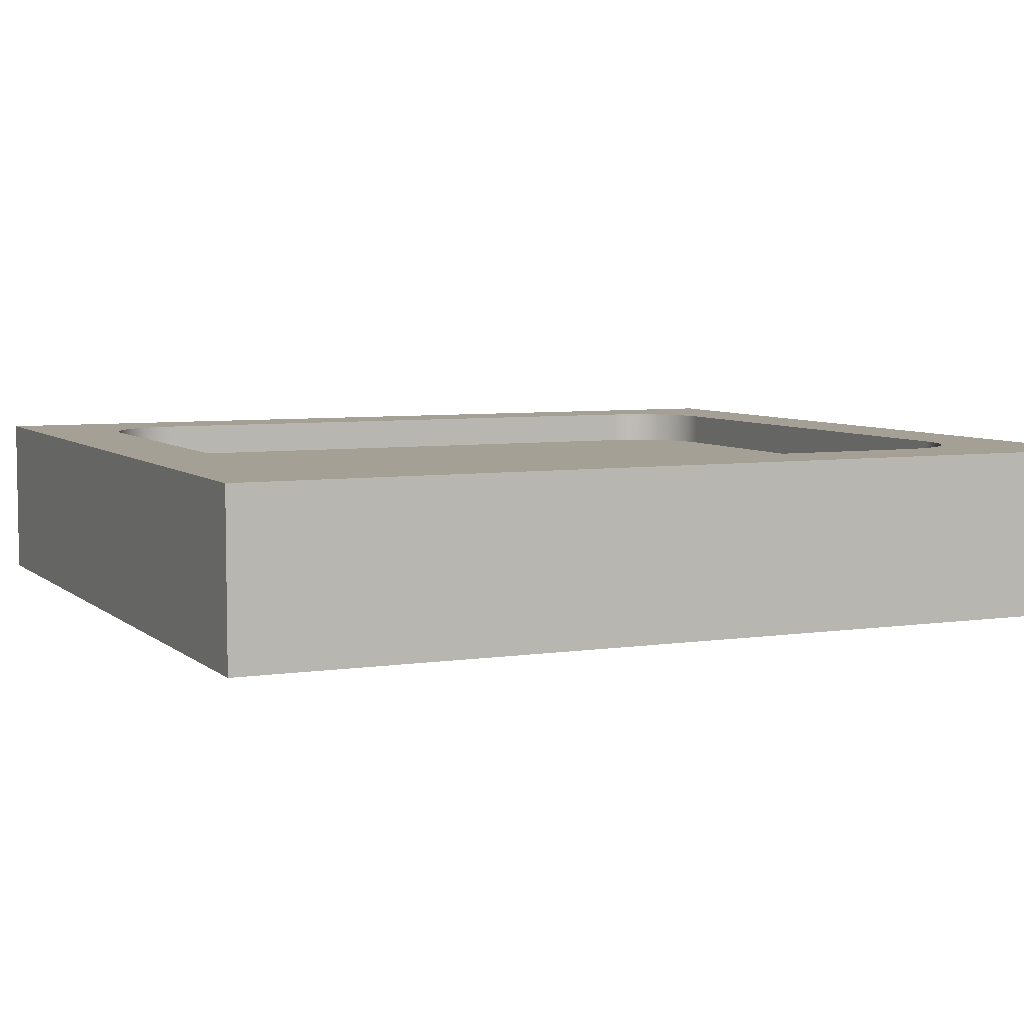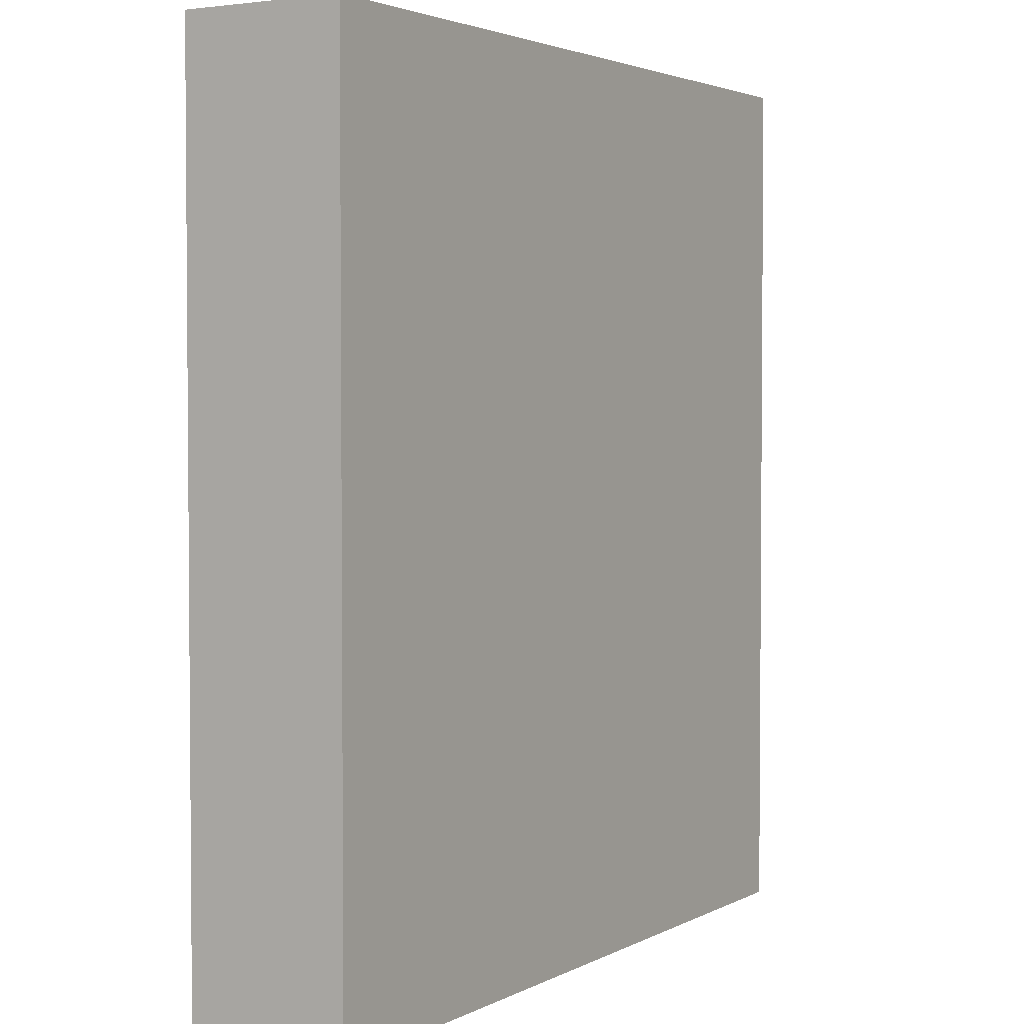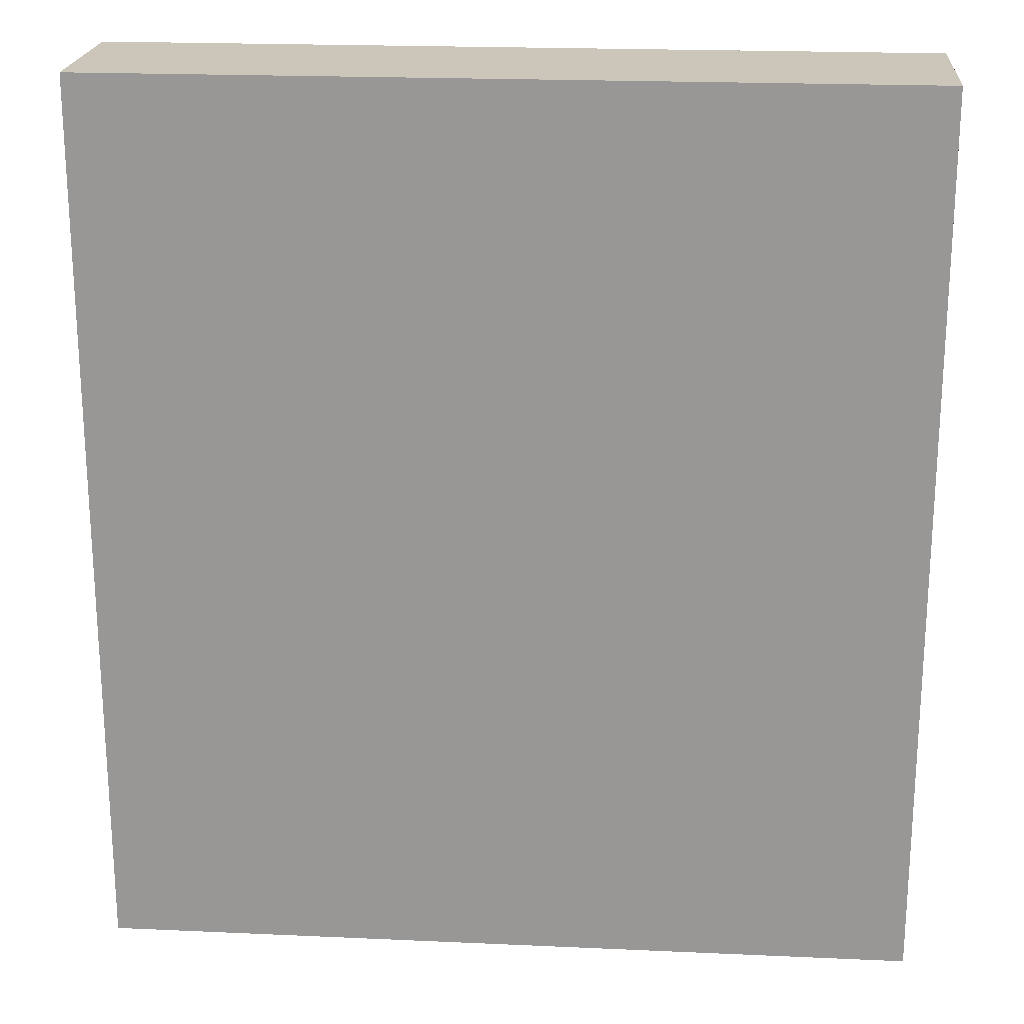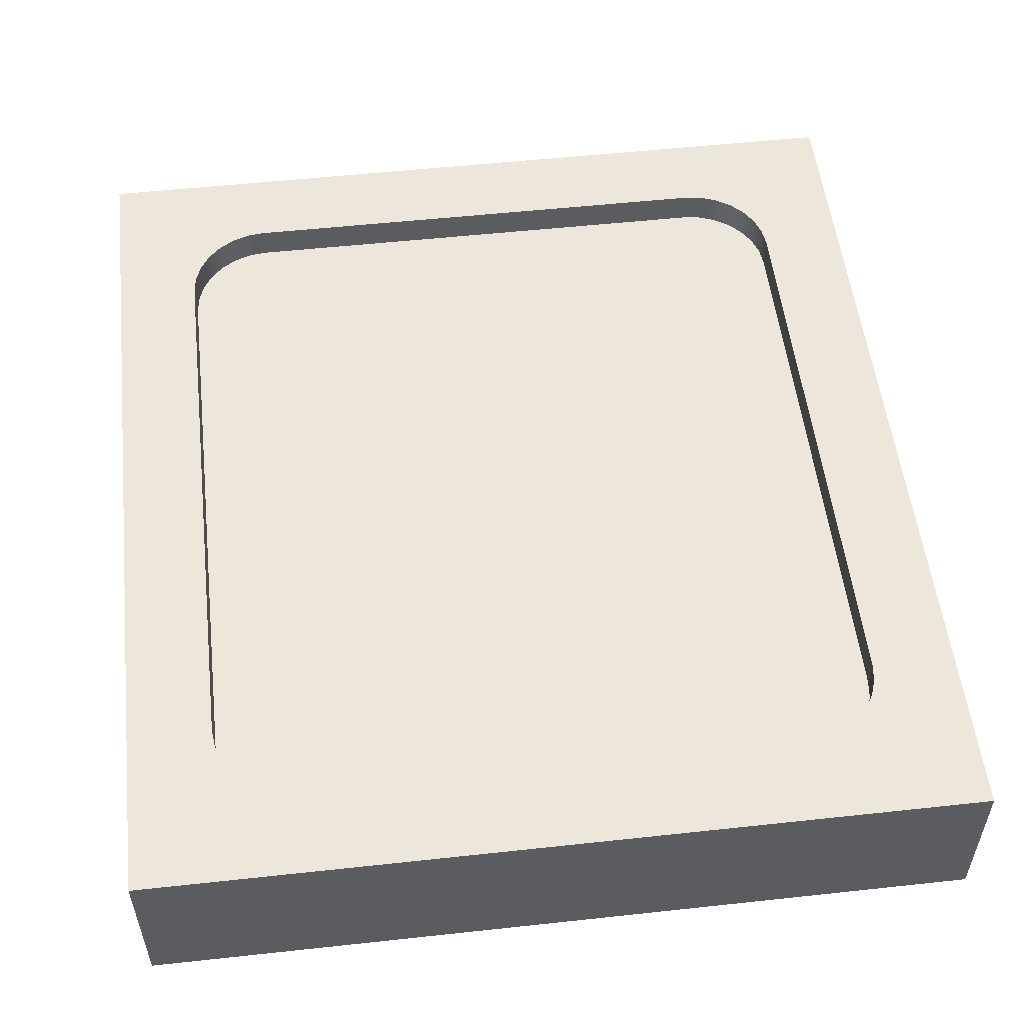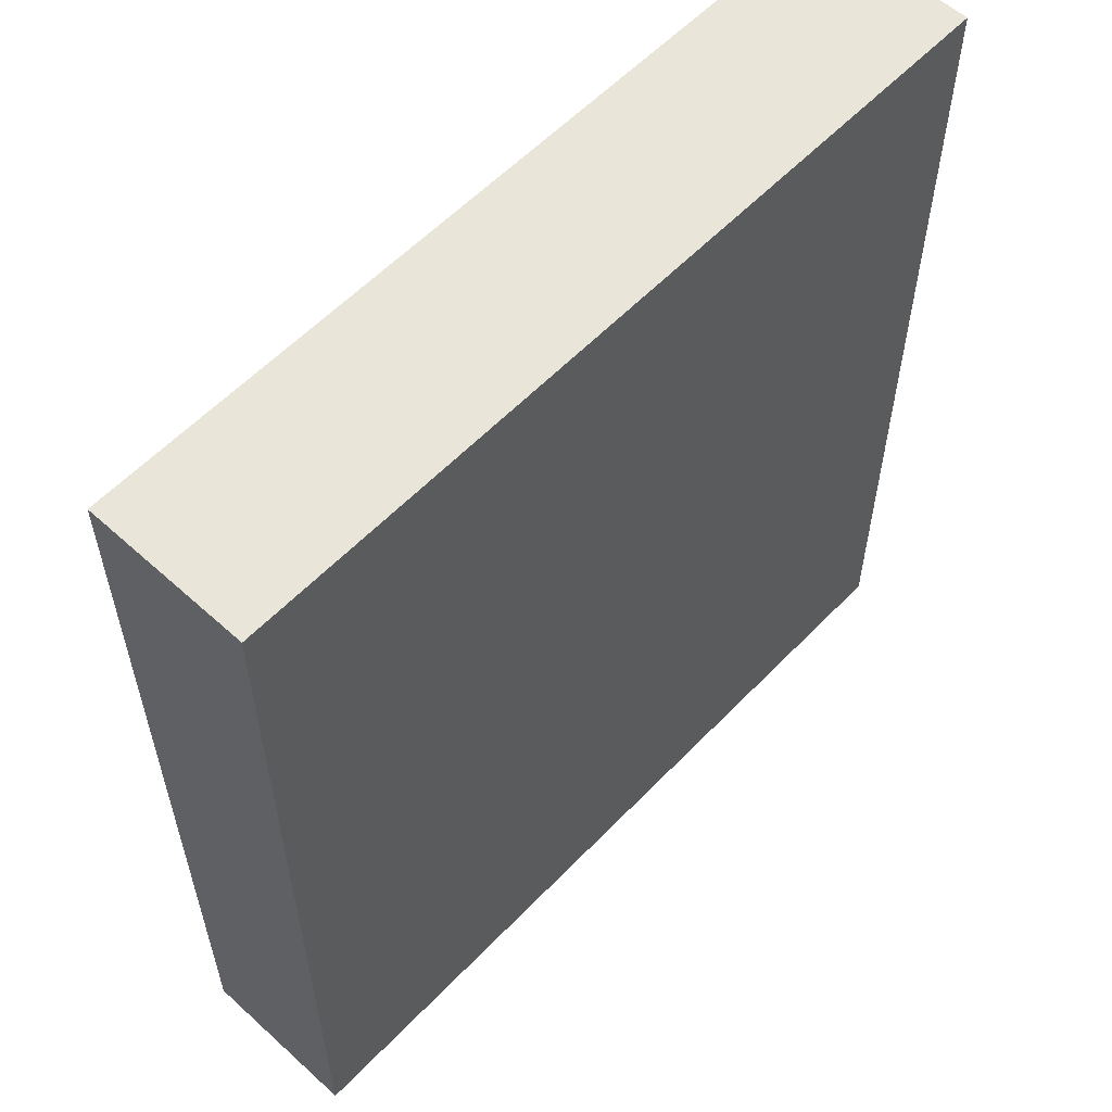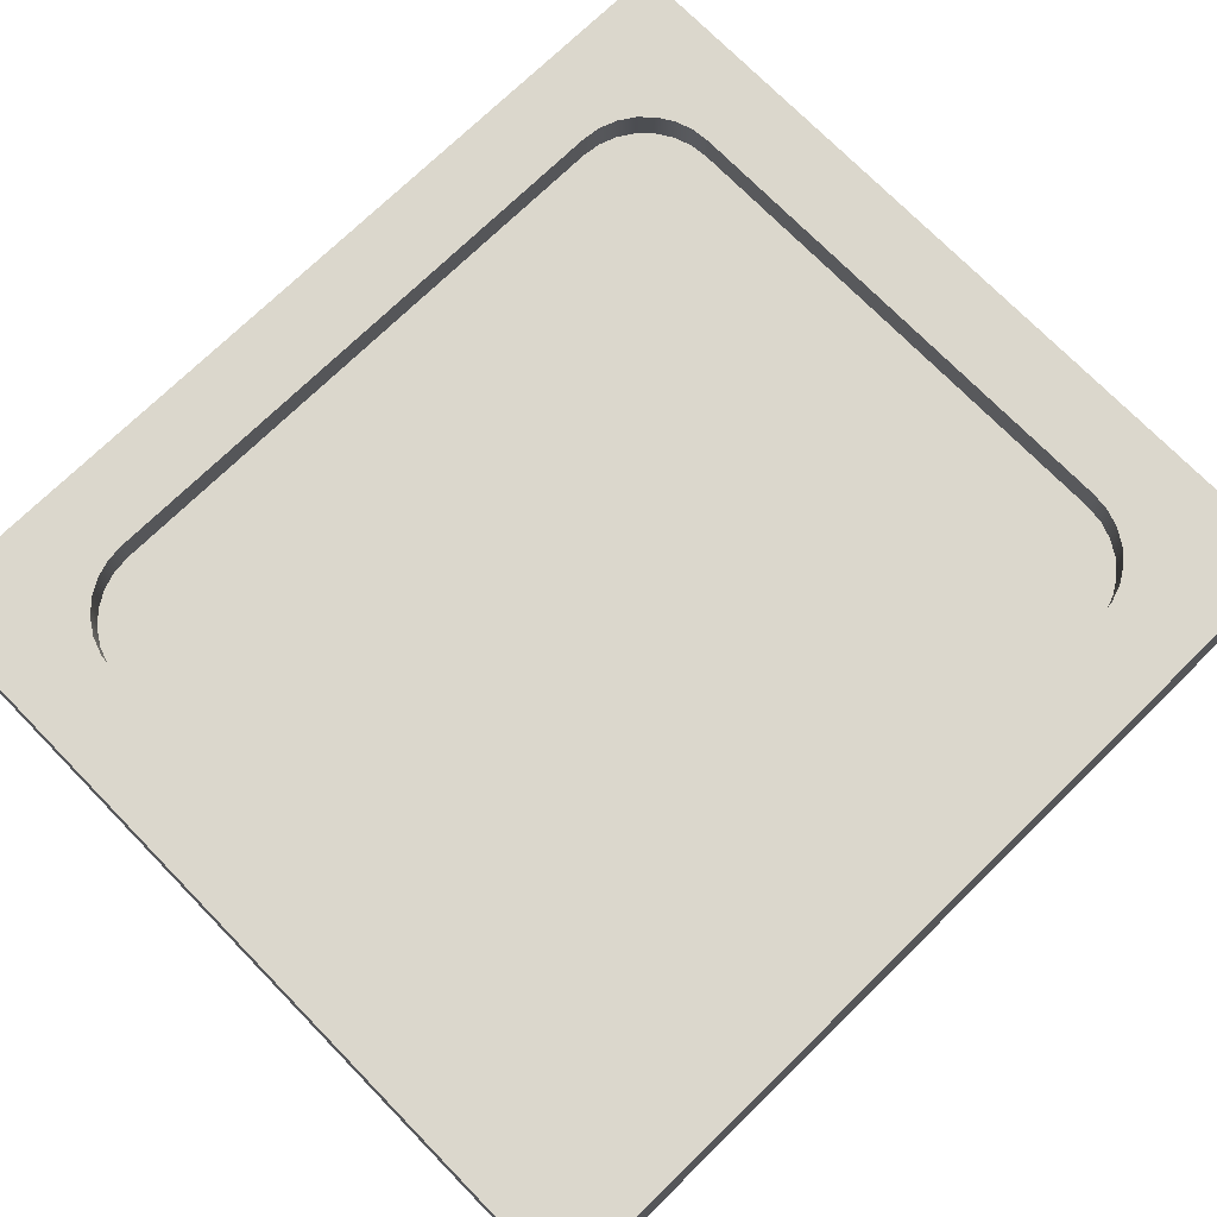
<metadata>
{"format":"obj","ext":"obj","renderer":"f3d","projection":"perspective","resolution":1024,"background":"white","views":[{"elev":5.9,"azim":65.3,"up":"+Y"},{"elev":2.9,"azim":-58.7,"up":"+Z"},{"elev":21.0,"azim":4.6,"up":"+Z"},{"elev":53.8,"azim":-6.6,"up":"+Y"},{"elev":57.9,"azim":-46.8,"up":"+Z"},{"elev":73.1,"azim":45.7,"up":"+Y"}]}
</metadata>
<code>
v -2.5 0 -2.75
v -2.5 0 2.75
v -2.5 1 2.75
v -2.5 1 -2.75
v 2.5 0 -2.75
v -2.5 0 -2.75
v -2.5 1 -2.75
v 2.5 1 -2.75
v -2.5 0 2.75
v 2.5 0 2.75
v 2.5 1 2.75
v -2.5 1 2.75
v 2.5 0 2.75
v 2.5 0 -2.75
v 2.5 1 -2.75
v 2.5 1 2.75
v -1.496 1 -2.25
v 1.496 1 -2.25
v 1.607 1 -2.237
v 1.713 1 -2.2
v 1.808 1 -2.141
v 1.887 1 -2.062
v 1.946 1 -1.967
v 1.983 1 -1.861
v 1.996 1 -1.75
v 1.996 1 1.75
v 1.983 1 1.861
v 1.946 1 1.967
v 1.887 1 2.062
v 1.808 1 2.141
v 1.713 1 2.2
v 1.607 1 2.237
v 1.496 1 2.25
v -1.496 1 2.25
v -1.607 1 2.237
v -1.713 1 2.2
v -1.808 1 2.141
v -1.887 1 2.062
v -1.946 1 1.967
v -1.983 1 1.861
v -1.996 1 1.75
v -1.996 1 -1.75
v -1.983 1 -1.861
v -1.946 1 -1.967
v -1.887 1 -2.062
v -1.808 1 -2.141
v -1.713 1 -2.2
v -1.607 1 -2.237
v 2.5 1 2.75
v 2.5 1 -2.75
v -2.5 1 -2.75
v -2.5 1 2.75
v 2.5 0 -2.75
v 2.5 0 2.75
v -2.5 0 2.75
v -2.5 0 -2.75
v 1.496 1 -2.25
v -1.496 1 -2.25
v -1.496 0.8 -2.25
v 1.496 0.8 -2.25
v -1.996 1 -1.75
v -1.996 1 1.75
v -1.996 0.8 1.75
v -1.996 0.8 -1.75
v 1.496 1 2.25
v 1.607 1 2.237
v 1.713 1 2.2
v 1.808 1 2.141
v 1.887 1 2.062
v 1.946 1 1.967
v 1.983 1 1.861
v 1.996 1 1.75
v 1.996 0.8 1.75
v 1.983 0.8 1.861
v 1.946 0.8 1.967
v 1.887 0.8 2.062
v 1.808 0.8 2.141
v 1.713 0.8 2.2
v 1.607 0.8 2.237
v 1.496 0.8 2.25
v 1.996 0.8 -1.75
v 1.983 0.8 -1.861
v 1.946 0.8 -1.967
v 1.887 0.8 -2.062
v 1.808 0.8 -2.141
v 1.713 0.8 -2.2
v 1.607 0.8 -2.237
v 1.496 0.8 -2.25
v -1.496 0.8 -2.25
v -1.607 0.8 -2.237
v -1.713 0.8 -2.2
v -1.808 0.8 -2.141
v -1.887 0.8 -2.062
v -1.946 0.8 -1.967
v -1.983 0.8 -1.861
v -1.996 0.8 -1.75
v -1.996 0.8 1.75
v -1.983 0.8 1.861
v -1.946 0.8 1.967
v -1.887 0.8 2.062
v -1.808 0.8 2.141
v -1.713 0.8 2.2
v -1.607 0.8 2.237
v -1.496 0.8 2.25
v 1.496 0.8 2.25
v 1.607 0.8 2.237
v 1.713 0.8 2.2
v 1.808 0.8 2.141
v 1.887 0.8 2.062
v 1.946 0.8 1.967
v 1.983 0.8 1.861
v 1.996 0.8 1.75
v -1.496 1 -2.25
v -1.607 1 -2.237
v -1.713 1 -2.2
v -1.808 1 -2.141
v -1.887 1 -2.062
v -1.946 1 -1.967
v -1.983 1 -1.861
v -1.996 1 -1.75
v -1.996 0.8 -1.75
v -1.983 0.8 -1.861
v -1.946 0.8 -1.967
v -1.887 0.8 -2.062
v -1.808 0.8 -2.141
v -1.713 0.8 -2.2
v -1.607 0.8 -2.237
v -1.496 0.8 -2.25
v -1.496 1 2.25
v 1.496 1 2.25
v 1.496 0.8 2.25
v -1.496 0.8 2.25
v 1.996 1 1.75
v 1.996 1 -1.75
v 1.996 0.8 -1.75
v 1.996 0.8 1.75
v 1.996 1 -1.75
v 1.983 1 -1.861
v 1.946 1 -1.967
v 1.887 1 -2.062
v 1.808 1 -2.141
v 1.713 1 -2.2
v 1.607 1 -2.237
v 1.496 1 -2.25
v 1.496 0.8 -2.25
v 1.607 0.8 -2.237
v 1.713 0.8 -2.2
v 1.808 0.8 -2.141
v 1.887 0.8 -2.062
v 1.946 0.8 -1.967
v 1.983 0.8 -1.861
v 1.996 0.8 -1.75
v -1.996 1 1.75
v -1.983 1 1.861
v -1.946 1 1.967
v -1.887 1 2.062
v -1.808 1 2.141
v -1.713 1 2.2
v -1.607 1 2.237
v -1.496 1 2.25
v -1.496 0.8 2.25
v -1.607 0.8 2.237
v -1.713 0.8 2.2
v -1.808 0.8 2.141
v -1.887 0.8 2.062
v -1.946 0.8 1.967
v -1.983 0.8 1.861
v -1.996 0.8 1.75
f 1 2 4
f 4 2 3
f 5 6 8
f 8 6 7
f 9 10 12
f 12 10 11
f 13 14 16
f 16 14 15
f 48 17 51
f 51 17 18
f 51 18 50
f 50 18 19
f 50 19 20
f 20 21 50
f 50 21 22
f 50 22 23
f 23 24 50
f 50 24 25
f 50 25 26
f 50 26 49
f 49 26 27
f 49 27 28
f 28 29 49
f 49 29 30
f 49 30 31
f 31 32 49
f 49 32 33
f 49 33 52
f 52 33 34
f 52 34 35
f 35 36 52
f 52 36 37
f 52 37 38
f 38 39 52
f 52 39 40
f 52 40 41
f 41 42 52
f 52 42 51
f 51 42 43
f 51 43 44
f 44 45 51
f 51 45 46
f 51 46 47
f 47 48 51
f 54 55 53
f 53 55 56
f 57 58 60
f 60 58 59
f 61 62 64
f 64 62 63
f 80 65 79
f 79 65 66
f 79 66 78
f 78 66 67
f 78 67 77
f 77 67 68
f 77 68 76
f 76 68 69
f 76 69 75
f 75 69 70
f 75 70 74
f 74 70 71
f 74 71 73
f 73 71 72
f 82 83 81
f 81 83 84
f 81 84 85
f 85 86 81
f 81 86 87
f 81 87 88
f 81 88 105
f 105 88 89
f 105 89 104
f 104 89 96
f 104 96 97
f 89 90 96
f 96 90 91
f 96 91 92
f 92 93 96
f 96 93 94
f 96 94 95
f 98 99 97
f 97 99 100
f 97 100 101
f 101 102 97
f 97 102 103
f 97 103 104
f 81 105 112
f 112 105 106
f 112 106 107
f 107 108 112
f 112 108 109
f 112 109 110
f 110 111 112
f 128 113 127
f 127 113 114
f 127 114 126
f 126 114 115
f 126 115 125
f 125 115 116
f 125 116 124
f 124 116 117
f 124 117 123
f 123 117 118
f 123 118 122
f 122 118 119
f 122 119 121
f 121 119 120
f 129 130 132
f 132 130 131
f 133 134 136
f 136 134 135
f 152 137 151
f 151 137 138
f 151 138 150
f 150 138 139
f 150 139 149
f 149 139 140
f 149 140 148
f 148 140 141
f 148 141 147
f 147 141 142
f 147 142 146
f 146 142 143
f 146 143 145
f 145 143 144
f 168 153 167
f 167 153 154
f 167 154 166
f 166 154 155
f 166 155 165
f 165 155 156
f 165 156 164
f 164 156 157
f 164 157 163
f 163 157 158
f 163 158 162
f 162 158 159
f 162 159 161
f 161 159 160

</code>
